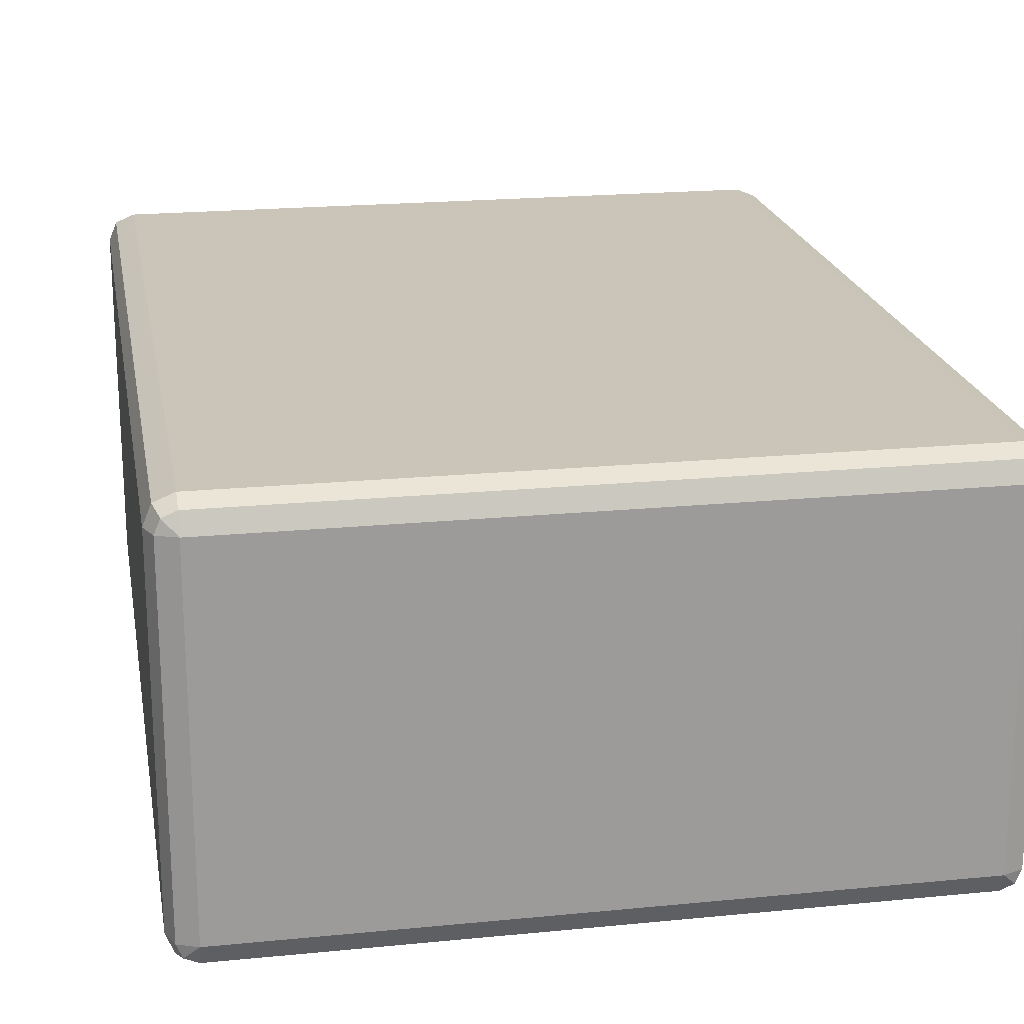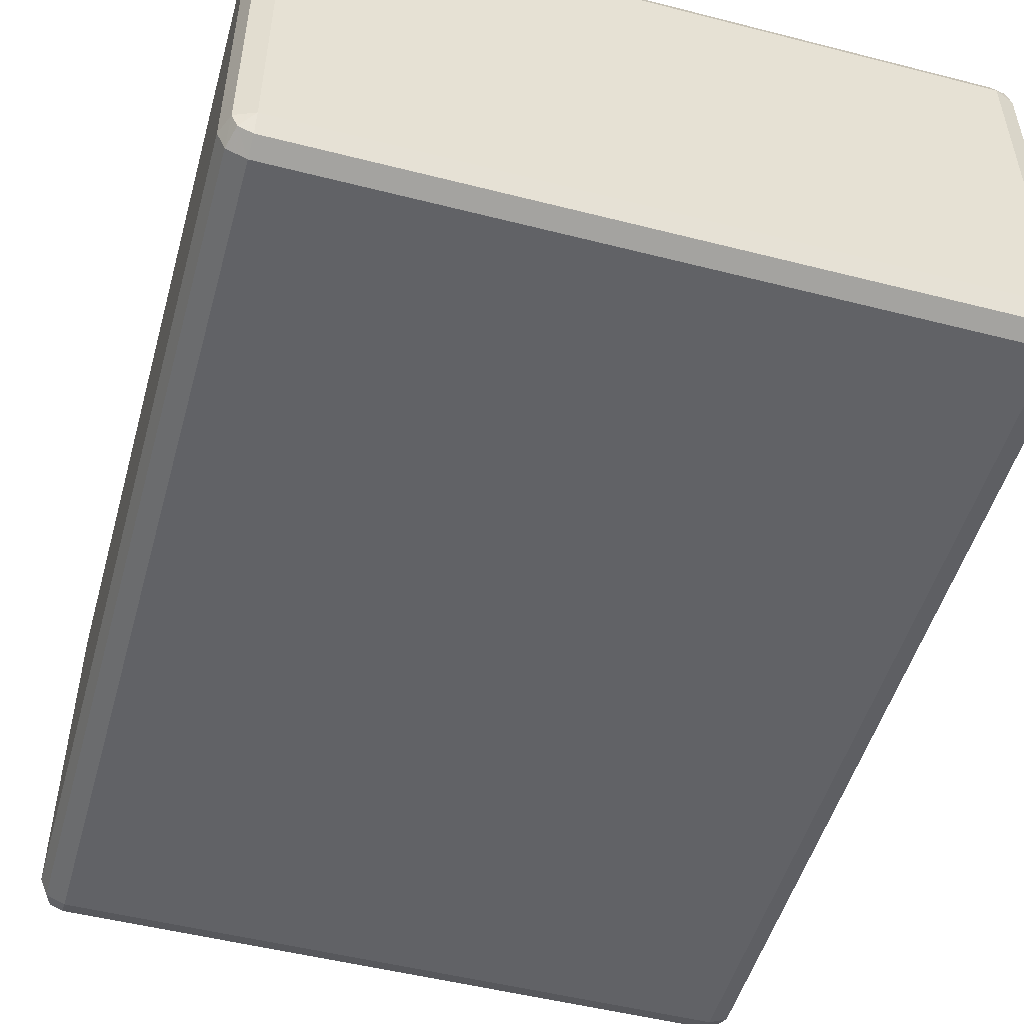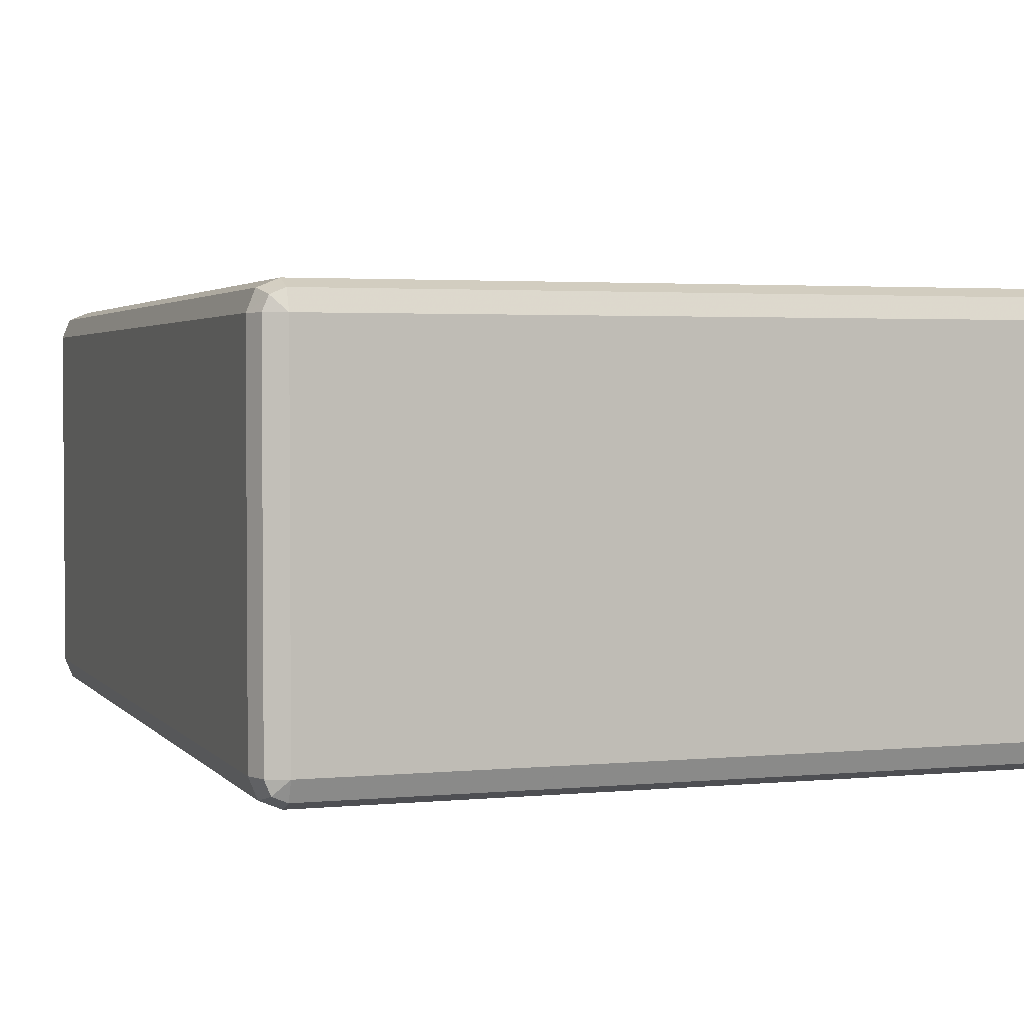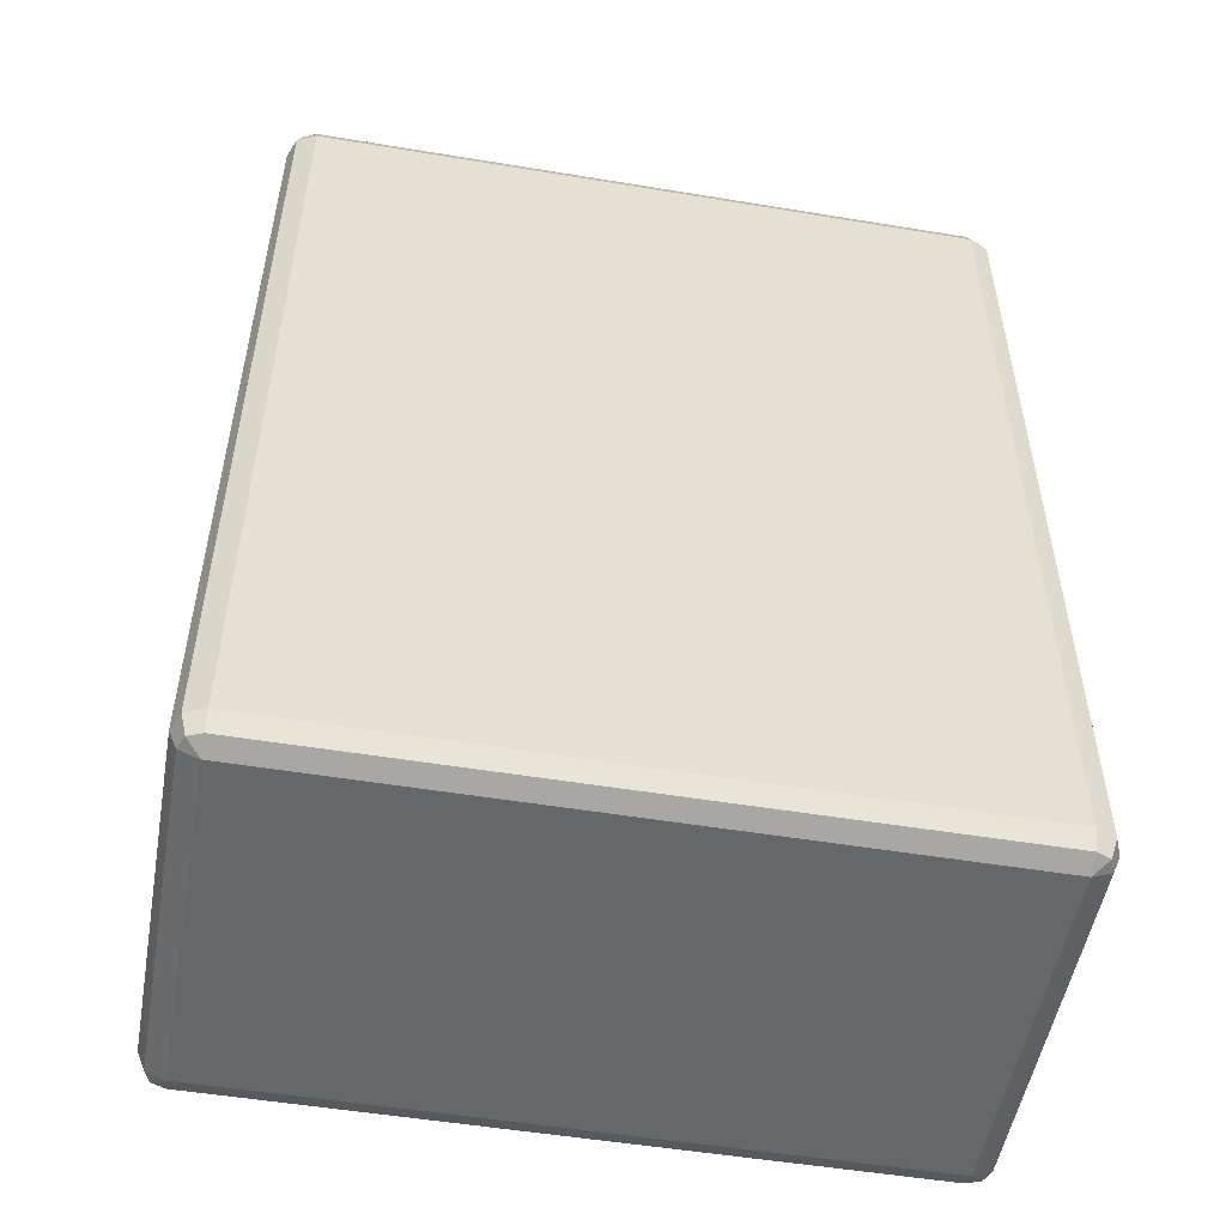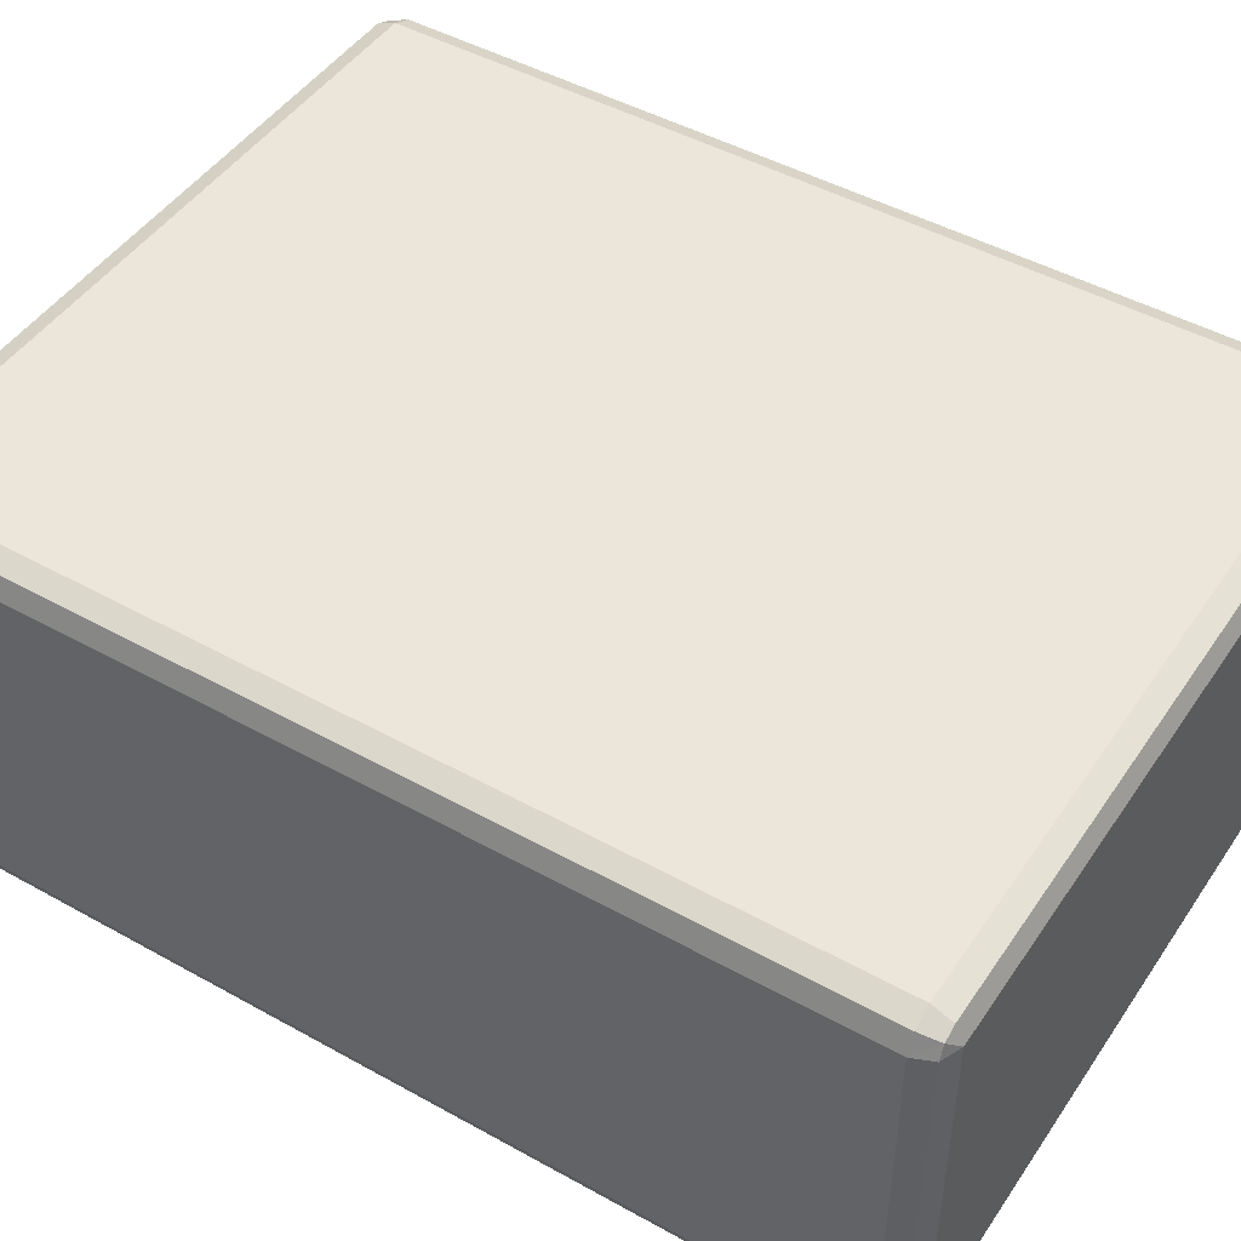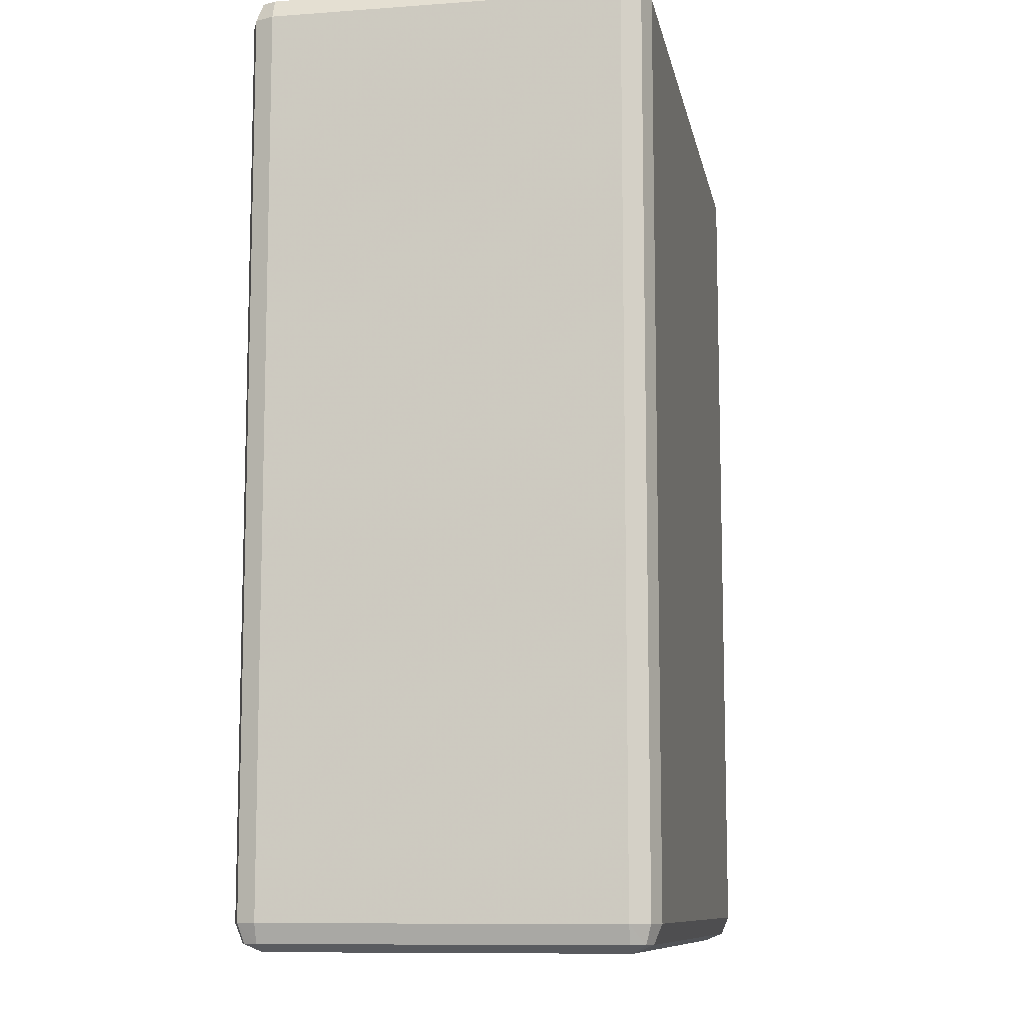
<metadata>
{"format":"obj","ext":"obj","renderer":"f3d","projection":"perspective","resolution":1024,"background":"white","views":[{"elev":20.5,"azim":169.9,"up":"+Z"},{"elev":-50.7,"azim":164.4,"up":"+Z"},{"elev":2.7,"azim":-18.9,"up":"+Z"},{"elev":-52.1,"azim":-10.1,"up":"+Y"},{"elev":46.8,"azim":122.3,"up":"+Z"},{"elev":-10.0,"azim":100.6,"up":"+Y"}]}
</metadata>
<code>
v -0.0125 0.035 -0.0065
v 0.0125 0.035 -0.0065
v -0.0125 0.035 0.0065
v 0.0125 0.035 0.0065
v -0.0125 0.03471 -0.007207
v -0.013 0.03471 -0.007
v -0.01321 0.03471 -0.0065
v -0.01321 0.03471 0.0065
v -0.013 0.03471 0.007
v -0.0125 0.03471 0.007207
v 0.0125 0.03471 0.007207
v 0.013 0.03471 0.007
v 0.01321 0.03471 0.0065
v 0.01321 0.03471 -0.0065
v 0.013 0.03471 -0.007
v 0.0125 0.03471 -0.007207
v -0.0125 0.034 -0.0075
v -0.01321 0.034 -0.007207
v -0.0135 0.034 -0.0065
v -0.0135 0.034 0.0065
v -0.01321 0.034 0.007207
v -0.0125 0.034 0.0075
v 0.0125 0.034 0.0075
v 0.01321 0.034 0.007207
v 0.0135 0.034 0.0065
v 0.0135 0.034 -0.0065
v 0.01321 0.034 -0.007207
v 0.0125 0.034 -0.0075
v -0.0125 0.001 -0.0075
v -0.01321 0.001 -0.007207
v -0.0135 0.001 -0.0065
v -0.0135 0.001 0.0065
v -0.01321 0.001 0.007207
v -0.0125 0.001 0.0075
v 0.0125 0.001 0.0075
v 0.01321 0.001 0.007207
v 0.0135 0.001 0.0065
v 0.0135 0.001 -0.0065
v 0.01321 0.001 -0.007207
v 0.0125 0.001 -0.0075
v -0.0125 0.0002929 -0.007207
v -0.013 0.0002929 -0.007
v -0.01321 0.0002929 -0.0065
v -0.01321 0.0002929 0.0065
v -0.013 0.0002929 0.007
v -0.0125 0.0002929 0.007207
v 0.0125 0.0002929 0.007207
v 0.013 0.0002929 0.007
v 0.01321 0.0002929 0.0065
v 0.01321 0.0002929 -0.0065
v 0.013 0.0002929 -0.007
v 0.0125 0.0002929 -0.007207
v 0.0125 0 0.0065
v -0.0125 0 0.0065
v 0.0125 0 -0.0065
v -0.0125 0 -0.0065
f 1 3 4
f 4 2 1
f 1 5 6
f 1 6 7
f 1 7 8
f 8 3 1
f 3 8 9
f 3 9 10
f 3 10 11
f 11 4 3
f 4 11 12
f 4 12 13
f 4 13 14
f 14 2 4
f 2 14 15
f 2 15 16
f 2 16 5
f 5 1 2
f 5 17 18
f 18 6 5
f 6 18 19
f 19 7 6
f 7 19 20
f 20 8 7
f 8 20 21
f 21 9 8
f 9 21 22
f 22 10 9
f 10 22 23
f 23 11 10
f 11 23 24
f 24 12 11
f 12 24 25
f 25 13 12
f 13 25 26
f 26 14 13
f 14 26 27
f 27 15 14
f 15 27 28
f 28 16 15
f 16 28 17
f 17 5 16
f 17 29 30
f 30 18 17
f 18 30 31
f 31 19 18
f 19 31 32
f 32 20 19
f 20 32 33
f 33 21 20
f 21 33 34
f 34 22 21
f 22 34 35
f 35 23 22
f 23 35 36
f 36 24 23
f 24 36 37
f 37 25 24
f 25 37 38
f 38 26 25
f 26 38 39
f 39 27 26
f 27 39 40
f 40 28 27
f 28 40 29
f 29 17 28
f 29 41 42
f 42 30 29
f 30 42 43
f 43 31 30
f 31 43 44
f 44 32 31
f 32 44 45
f 45 33 32
f 33 45 46
f 46 34 33
f 34 46 47
f 47 35 34
f 35 47 48
f 48 36 35
f 36 48 49
f 49 37 36
f 37 49 50
f 50 38 37
f 38 50 51
f 51 39 38
f 39 51 52
f 52 40 39
f 40 52 41
f 41 29 40
f 41 56 42
f 42 56 43
f 43 56 54
f 54 44 43
f 44 54 45
f 45 54 46
f 46 54 53
f 53 47 46
f 47 53 48
f 48 53 49
f 49 53 55
f 55 50 49
f 50 55 51
f 51 55 52
f 52 55 56
f 56 41 52
f 55 53 54
f 54 56 55

</code>
